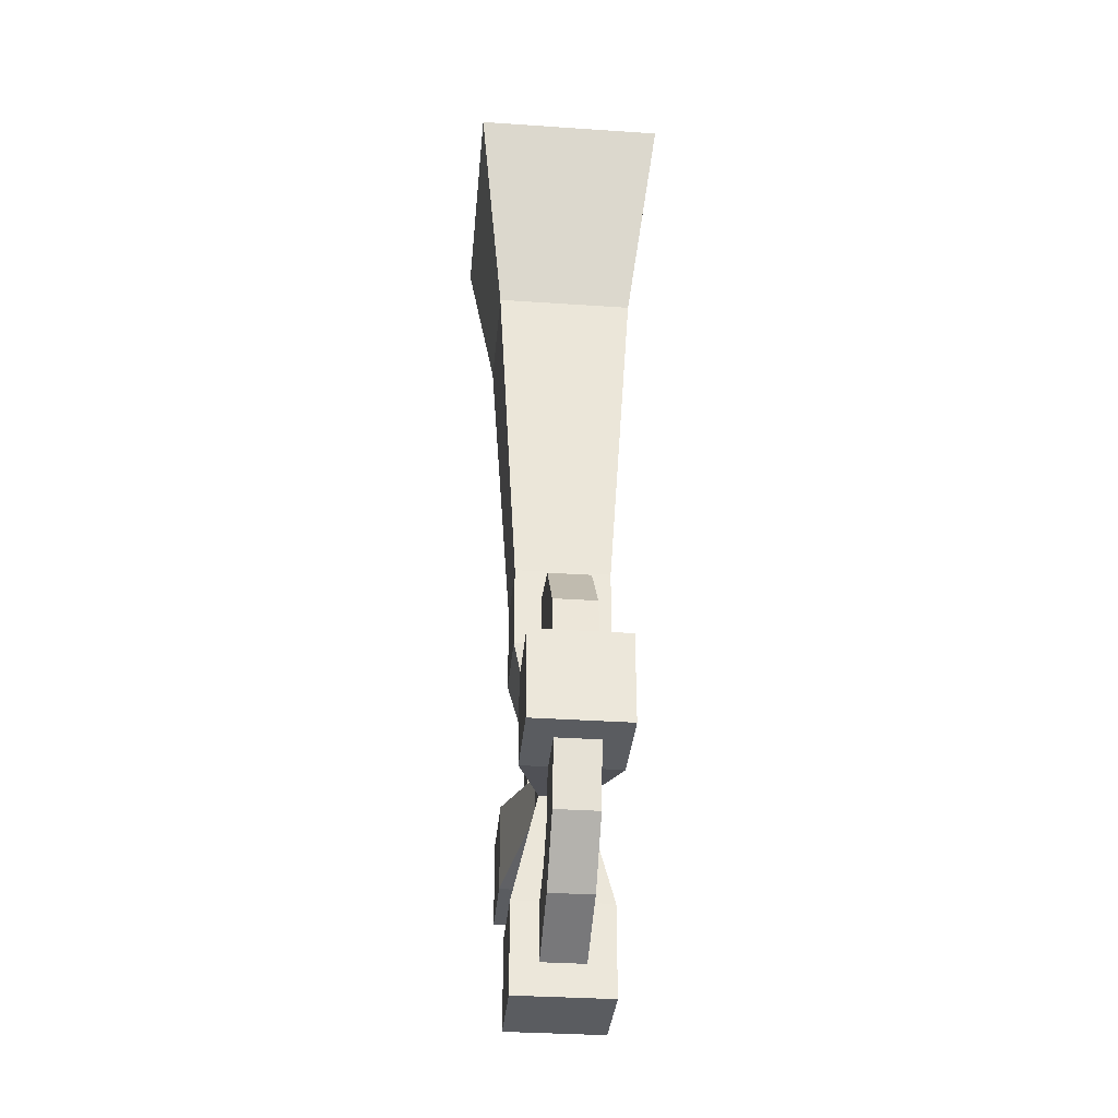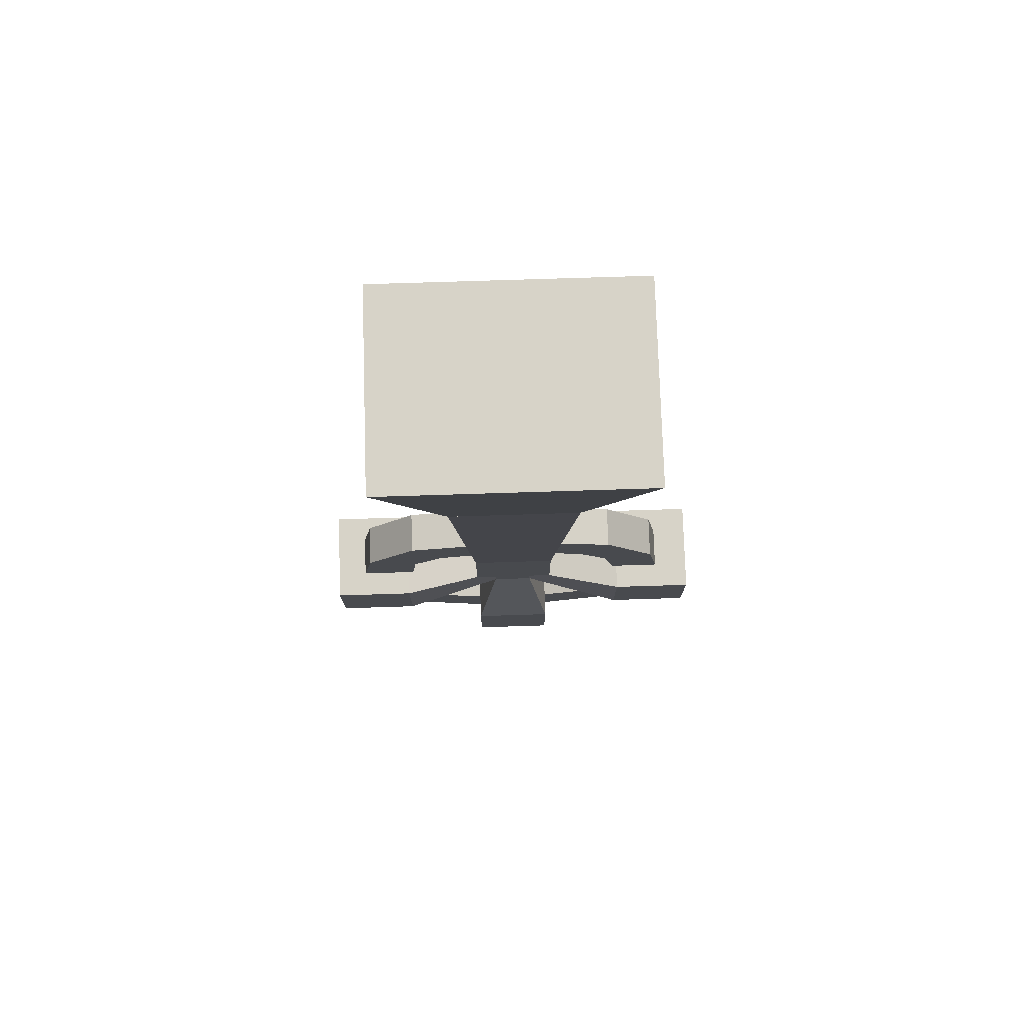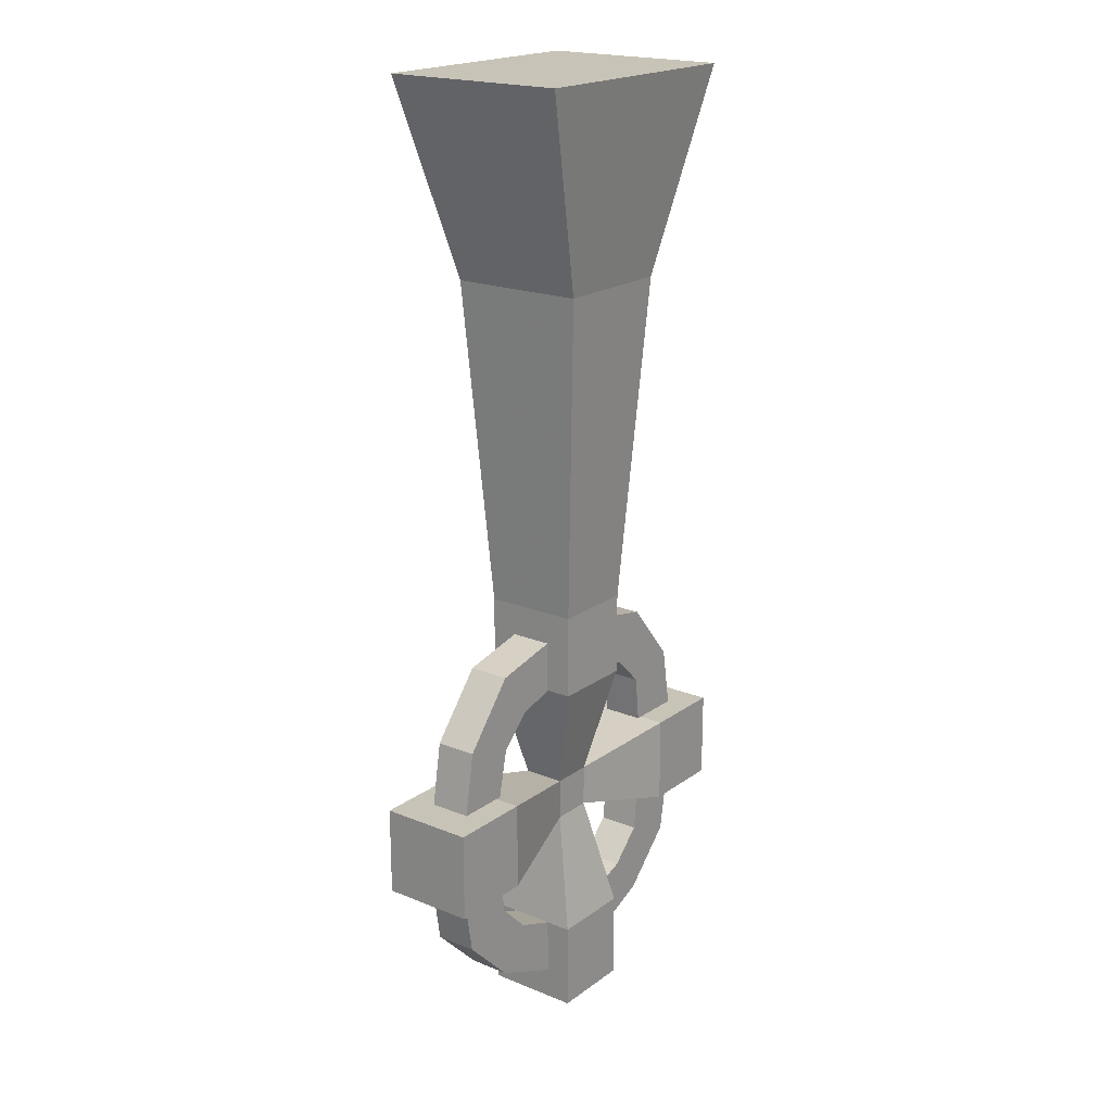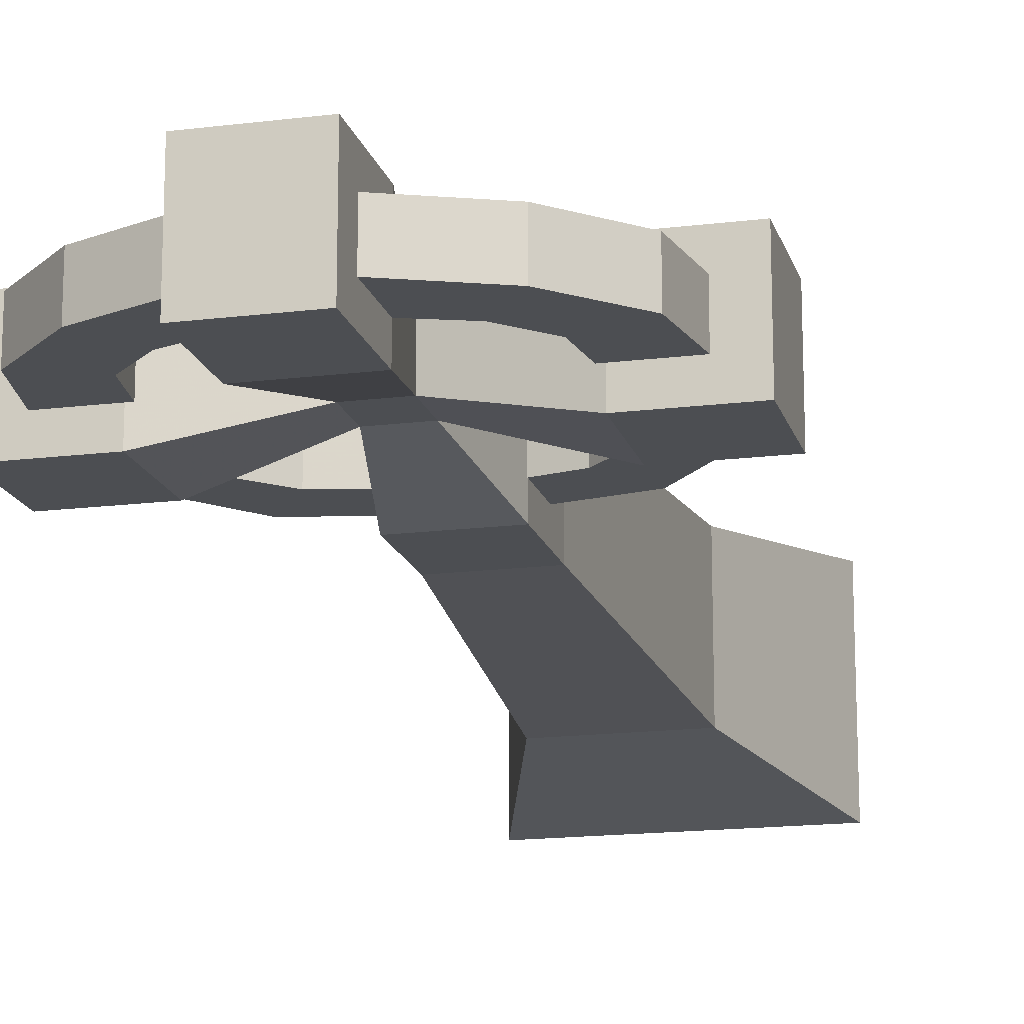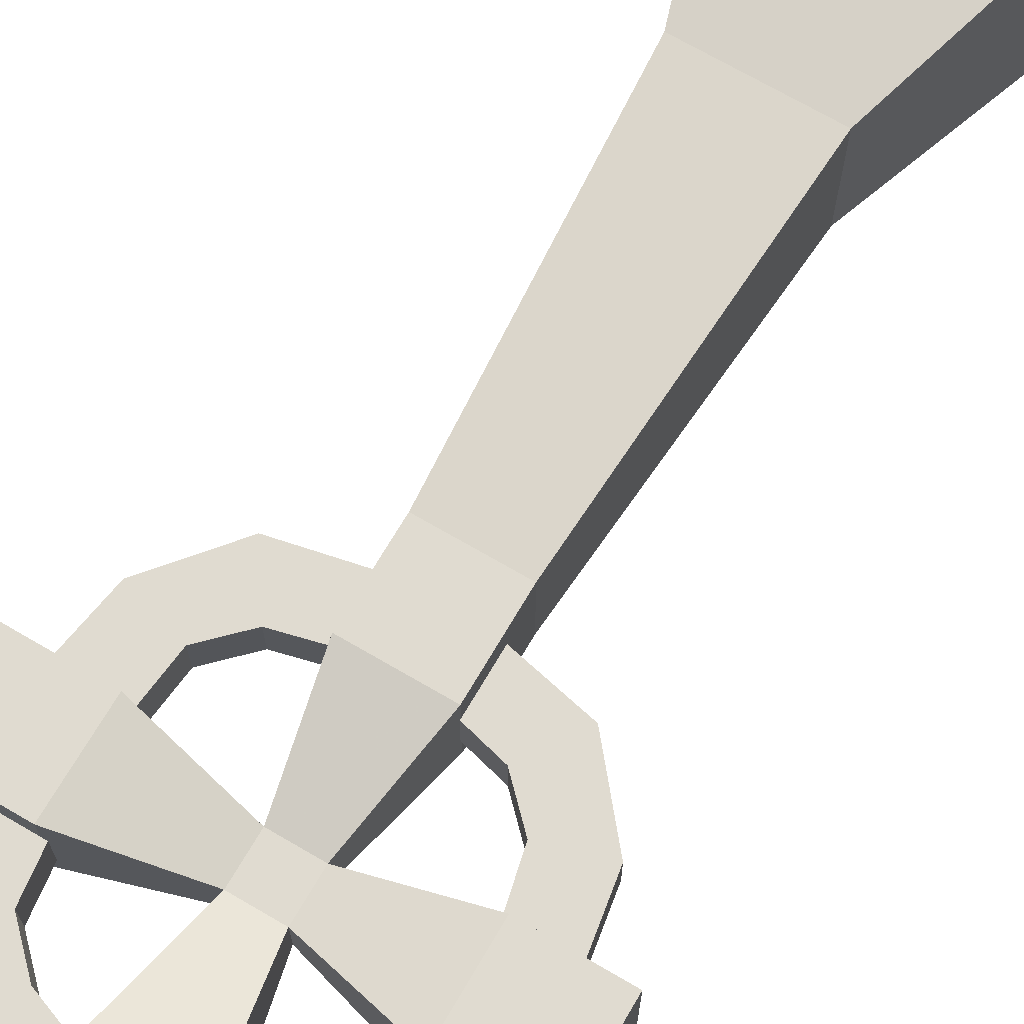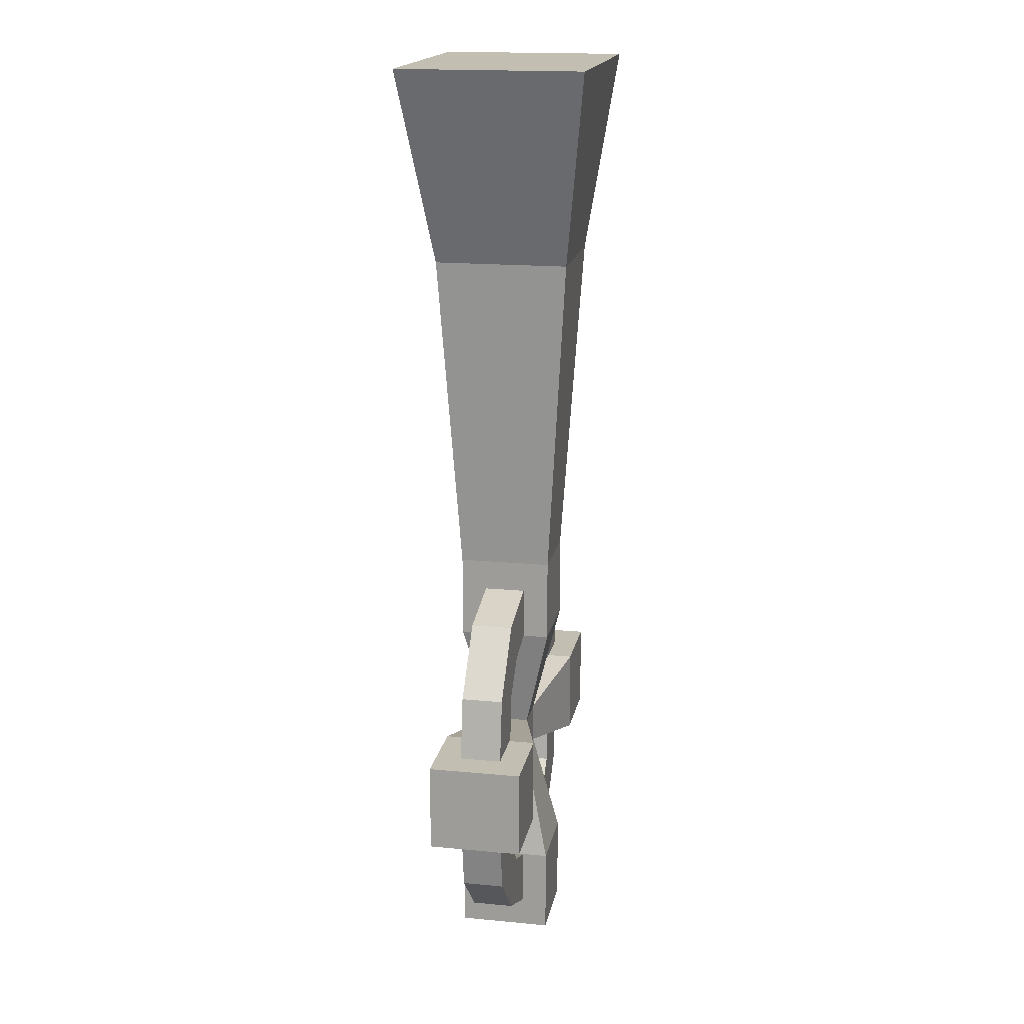
<metadata>
{"format":"obj","ext":"obj","renderer":"f3d","projection":"perspective","resolution":1024,"background":"white","views":[{"elev":-34.3,"azim":84.8,"up":"+Y"},{"elev":77.1,"azim":-1.8,"up":"+Y"},{"elev":19.7,"azim":127.2,"up":"+Y"},{"elev":-16.6,"azim":14.3,"up":"+Z"},{"elev":69.9,"azim":30.4,"up":"+Z"},{"elev":17.5,"azim":-79.3,"up":"+Y"}]}
</metadata>
<code>
o object/old_well
v 4 -148 4
v 4 -140 4
v -4 -140 4
v -4 -148 4
v 8 -170 9
v 8 -170 -9
v 4 -148 -4
v 24 -153 9
v 24 -136 9
v 24 -136 -9
v 4 -140 -4
v 8 -119 9
v -8 -119 9
v -8 -119 -9
v -4 -140 -4
v -24 -136 9
v -24 -153 9
v -24 -153 -9
v -4 -148 -4
v -8 -170 9
v -8 -187 9
v 8 -187 9
v 8 -187 -9
v -8 -170 -9
v 24 -153 -9
v 40 -153 9
v 40 -136 9
v 40 -136 -9
v 8 -119 -9
v 8 -103 9
v -8 -103 9
v -8 -103 -9
v 40 -153 -9
v -8 -187 -9
v -40 -136 9
v -40 -153 9
v -24 -136 -9
v -40 -136 -9
v -40 -153 -9
v 12 -40 13
v -12 -40 13
v -12 -40 -13
v 12 -40 -13
v 8 -103 -9
v 24 -2 18
v -24 -2 18
v -24 -2 -18
v 24 -2 -18
v 22 -161 -4
v 32 -165 -4
v 22 -175 -4
v 16 -167 -4
v 16 -167 4
v 22 -161 4
v 23 -153 -4
v 34 -153 -4
v 34 -153 4
v 32 -165 4
v 22 -175 4
v 8 -181 -4
v 8 -170 -4
v 8 -170 4
v 23 -153 4
v 8 -181 4
v -16 -167 -4
v -22 -175 -4
v -32 -165 -4
v -22 -161 -4
v -22 -161 4
v -16 -167 4
v -8 -170 -4
v -8 -181 -4
v -8 -181 4
v -22 -175 4
v -32 -165 4
v -34 -153 -4
v -23 -153 -4
v -23 -153 4
v -8 -170 4
v -34 -153 4
v -22 -127 -4
v -32 -124 -4
v -22 -112 -4
v -16 -121 -4
v -16 -121 4
v -22 -127 4
v -23 -136 -4
v -34 -136 -4
v -34 -136 4
v -32 -124 4
v -22 -112 4
v -8 -109 -4
v -8 -119 -4
v -8 -119 4
v -23 -136 4
v -8 -109 4
v 15 -121 -4
v 21 -112 -4
v 31 -124 -4
v 21 -127 -4
v 21 -127 4
v 15 -121 4
v 7 -119 -4
v 7 -109 -4
v 7 -109 4
v 21 -112 4
v 31 -124 4
v 33 -136 -4
v 23 -136 -4
v 23 -136 4
v 7 -119 4
v 33 -136 4
f 1 2 3
f 1 3 4
f 1 4 5
f 1 5 6
f 1 6 7
f 1 7 8
f 1 8 9
f 1 9 2
f 2 9 10
f 2 10 11
f 2 11 12
f 2 12 13
f 2 13 3
f 3 13 14
f 3 14 15
f 3 15 16
f 3 16 17
f 3 17 4
f 4 17 18
f 4 18 19
f 4 19 20
f 4 20 5
f 5 20 21
f 5 21 22
f 5 22 23
f 5 23 6
f 6 23 24
f 6 24 7
f 7 24 19
f 7 19 11
f 7 11 25
f 7 25 8
f 8 25 26
f 8 26 9
f 9 26 27
f 9 27 28
f 9 28 10
f 10 28 25
f 10 25 11
f 19 15 11
f 11 15 29
f 11 29 12
f 12 29 30
f 12 30 13
f 13 30 31
f 13 31 32
f 13 32 14
f 14 32 29
f 14 29 15
f 25 28 33
f 25 33 26
f 26 33 27
f 27 33 28
f 24 23 34
f 24 34 21
f 24 21 20
f 24 20 19
f 22 21 34
f 22 34 23
f 35 36 17
f 35 17 16
f 35 16 37
f 35 37 38
f 35 38 36
f 36 38 39
f 36 39 17
f 17 39 18
f 18 39 37
f 18 37 19
f 19 37 15
f 15 37 16
f 37 39 38
f 30 40 41
f 30 41 31
f 31 41 42
f 31 42 32
f 32 42 43
f 32 43 44
f 32 44 29
f 29 44 30
f 30 44 40
f 40 44 43
f 40 43 41
f 41 43 42
f 40 45 46
f 40 46 41
f 41 46 47
f 41 47 42
f 42 47 48
f 42 48 43
f 43 48 45
f 43 45 40
f 46 45 48
f 46 48 47
f 49 50 51
f 49 51 52
f 49 52 53
f 49 53 54
f 49 54 55
f 49 55 50
f 50 55 56
f 50 56 57
f 50 57 58
f 50 58 51
f 51 58 59
f 51 59 60
f 51 60 52
f 52 60 61
f 52 61 62
f 52 62 53
f 53 62 59
f 53 59 58
f 53 58 54
f 54 58 57
f 54 57 63
f 54 63 55
f 62 64 59
f 59 64 60
f 65 66 67
f 65 67 68
f 65 68 69
f 65 69 70
f 65 70 71
f 65 71 66
f 66 71 72
f 66 72 73
f 66 73 74
f 66 74 67
f 67 74 75
f 67 75 76
f 67 76 68
f 68 76 77
f 68 77 78
f 68 78 69
f 69 78 75
f 69 75 74
f 69 74 70
f 70 74 73
f 70 73 79
f 70 79 71
f 78 80 75
f 75 80 76
f 81 82 83
f 81 83 84
f 81 84 85
f 81 85 86
f 81 86 87
f 81 87 82
f 82 87 88
f 82 88 89
f 82 89 90
f 82 90 83
f 83 90 91
f 83 91 92
f 83 92 84
f 84 92 93
f 84 93 94
f 84 94 85
f 85 94 91
f 85 91 90
f 85 90 86
f 86 90 89
f 86 89 95
f 86 95 87
f 94 96 91
f 91 96 92
f 97 98 99
f 97 99 100
f 97 100 101
f 97 101 102
f 97 102 103
f 97 103 98
f 98 103 104
f 98 104 105
f 98 105 106
f 98 106 99
f 99 106 107
f 99 107 108
f 99 108 100
f 100 108 109
f 100 109 110
f 100 110 101
f 101 110 107
f 101 107 106
f 101 106 102
f 102 106 105
f 102 105 111
f 102 111 103
f 110 112 107
f 107 112 108

</code>
